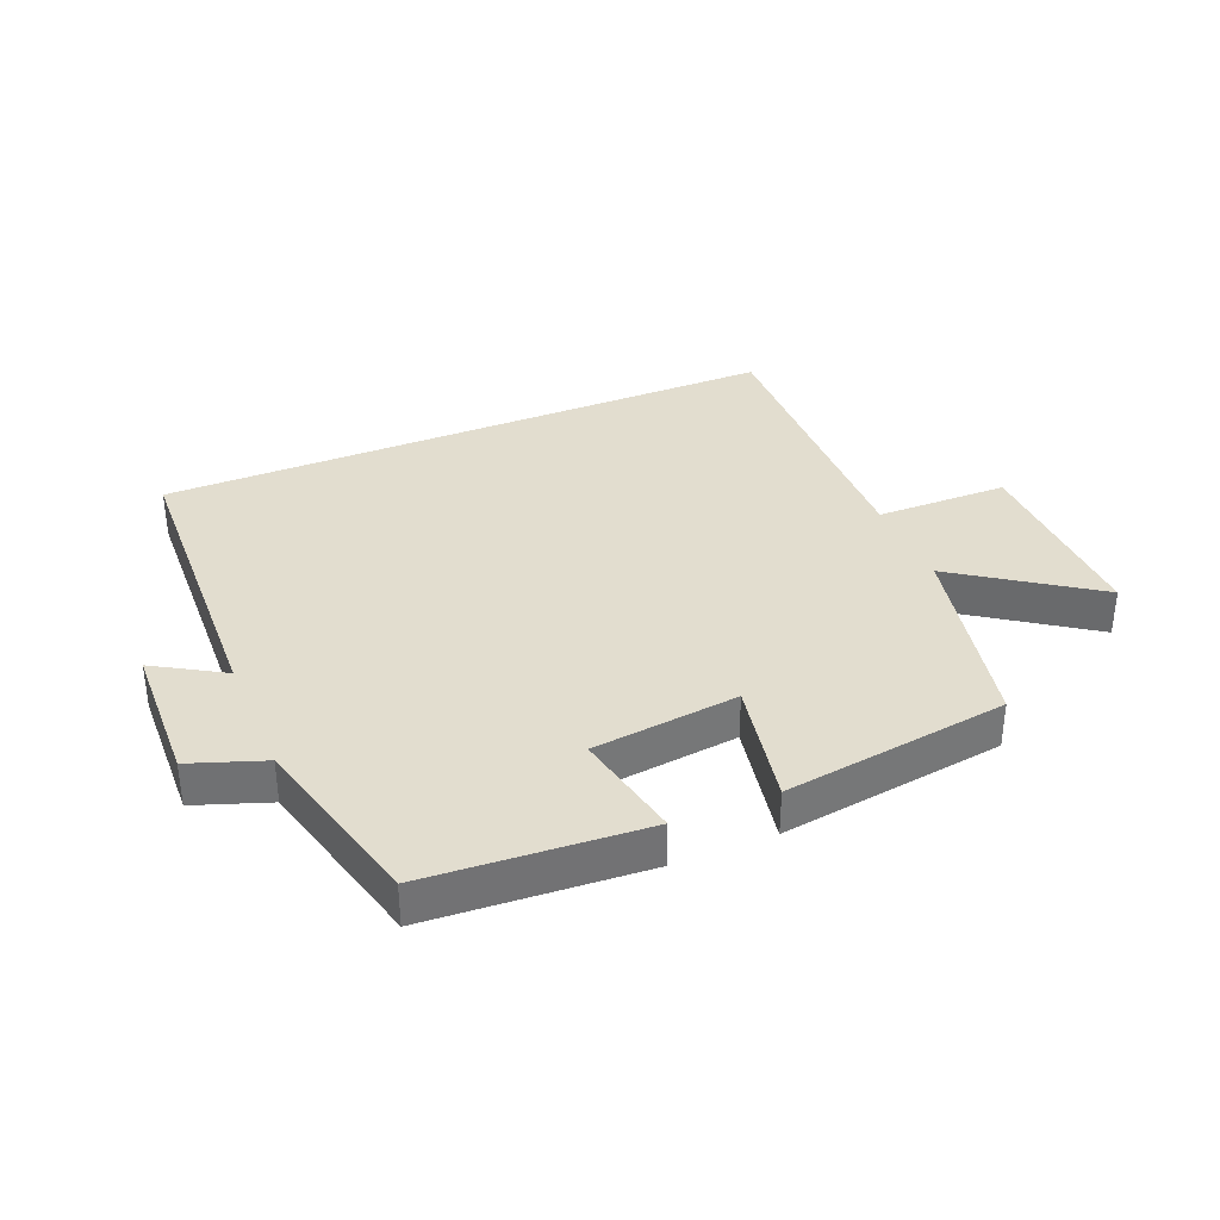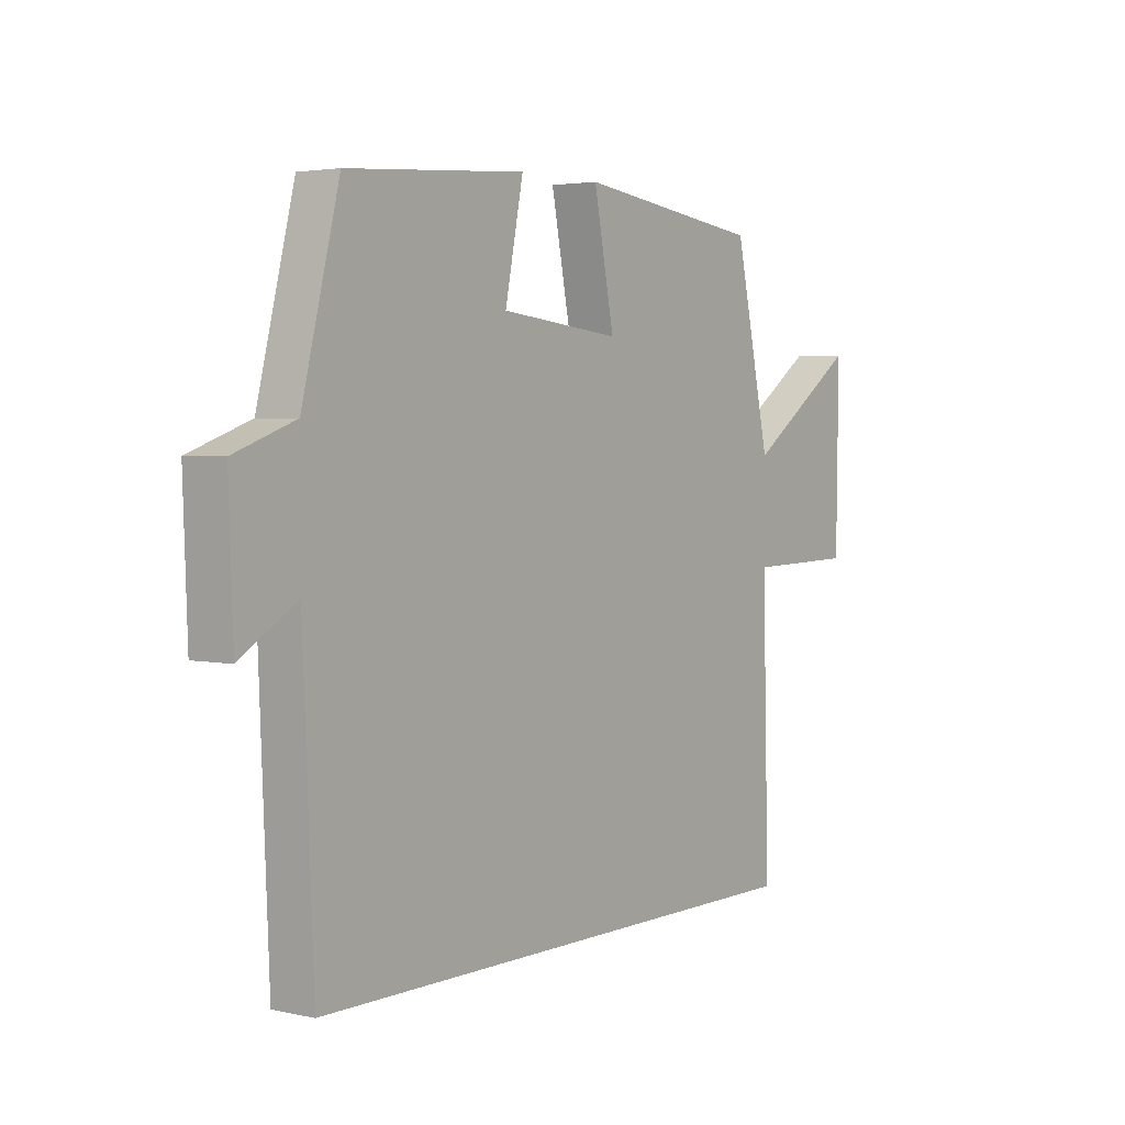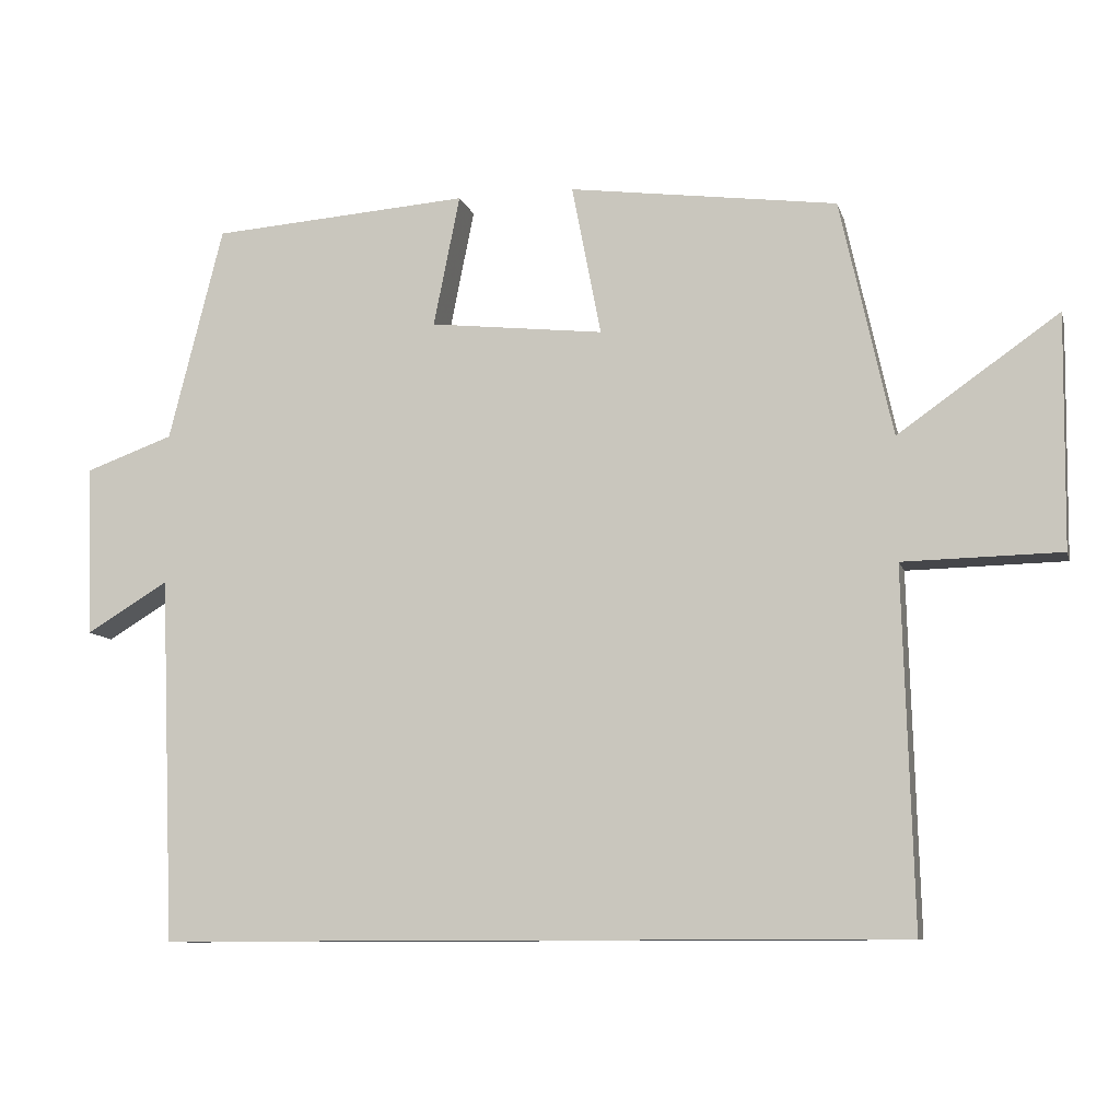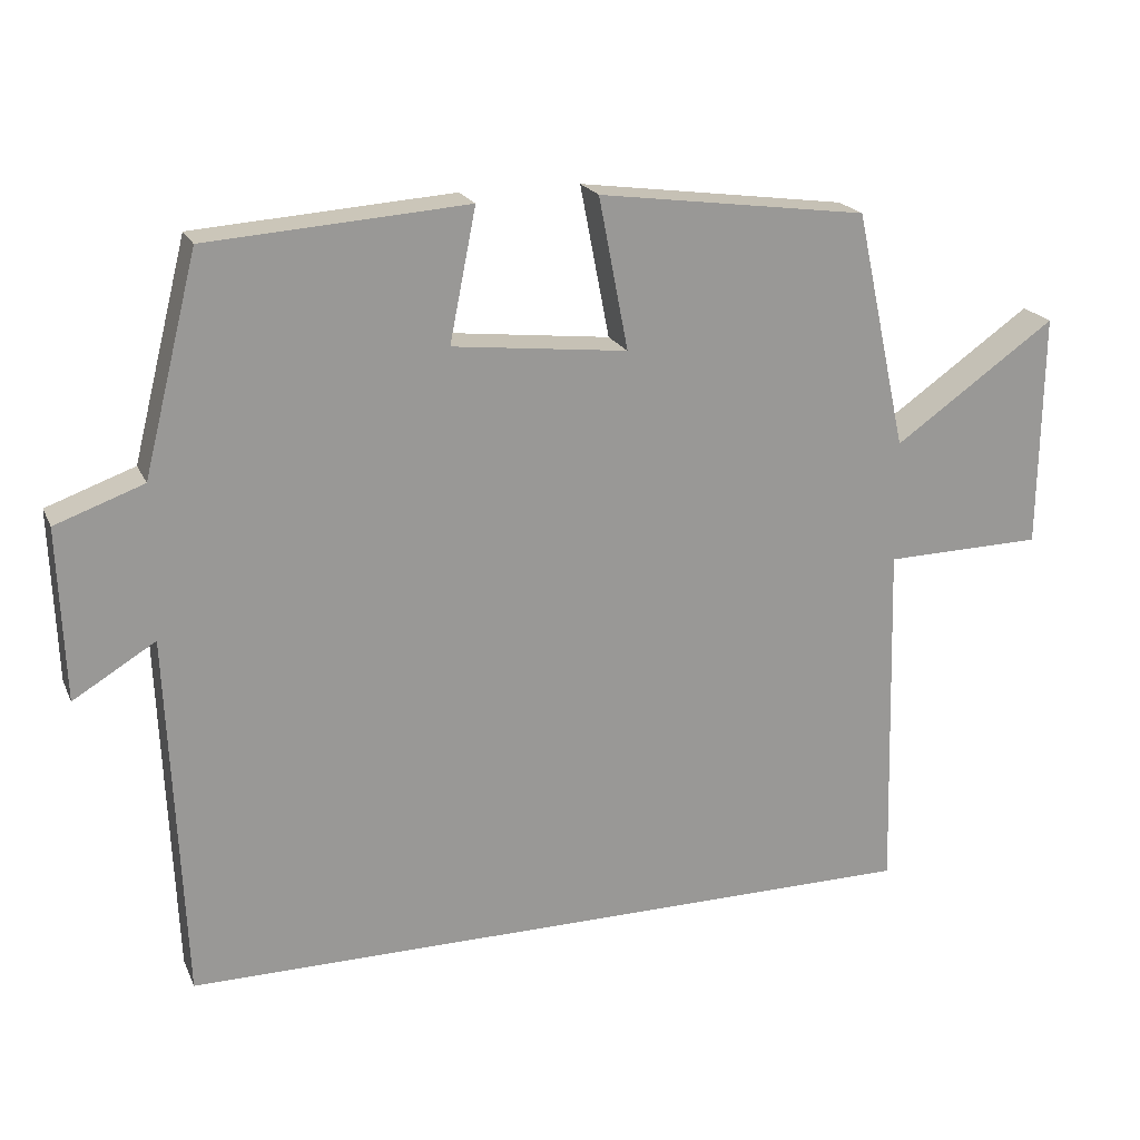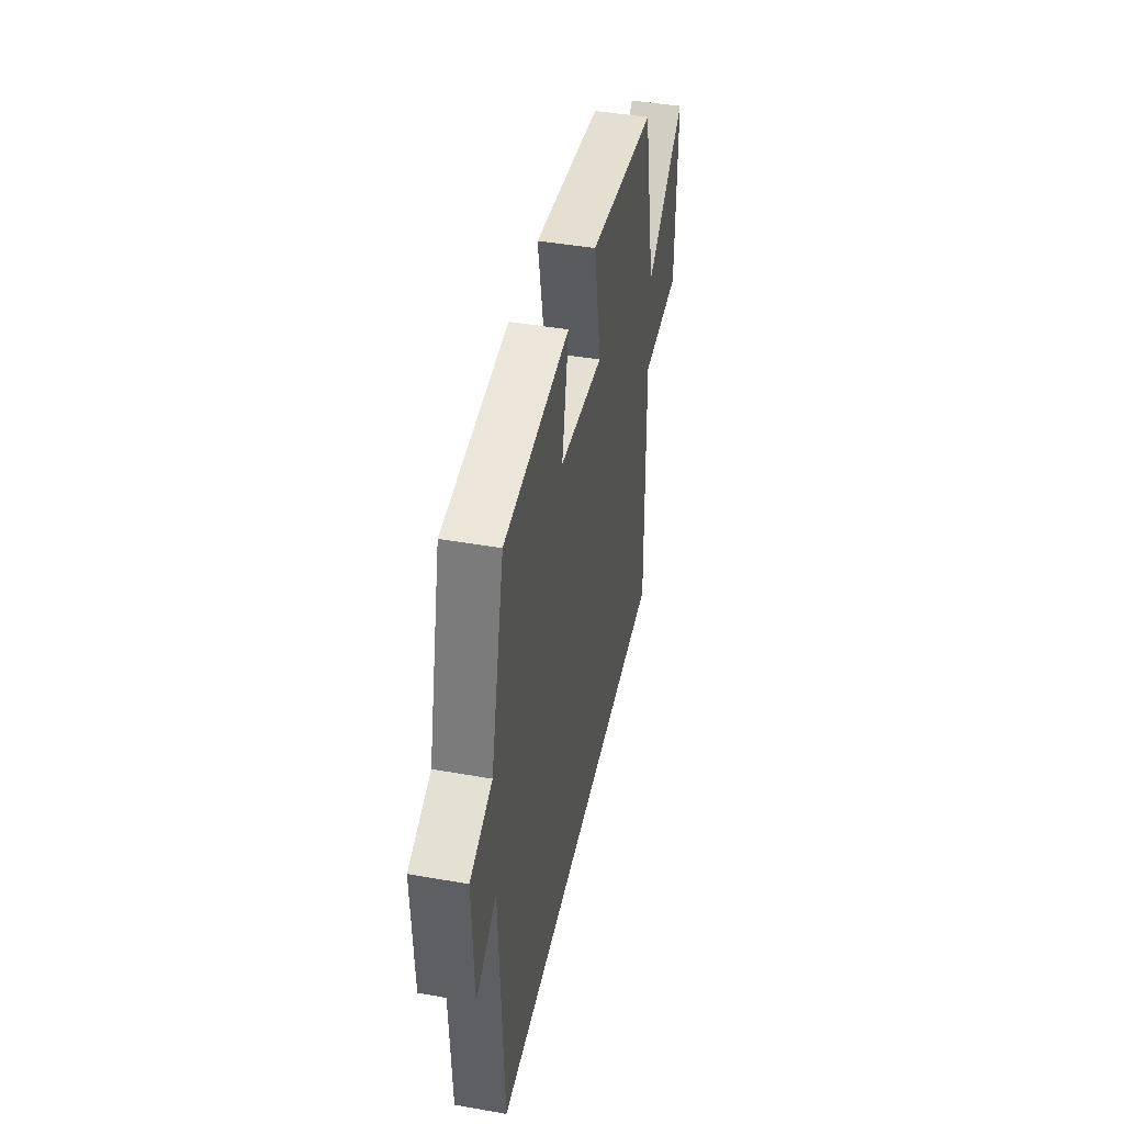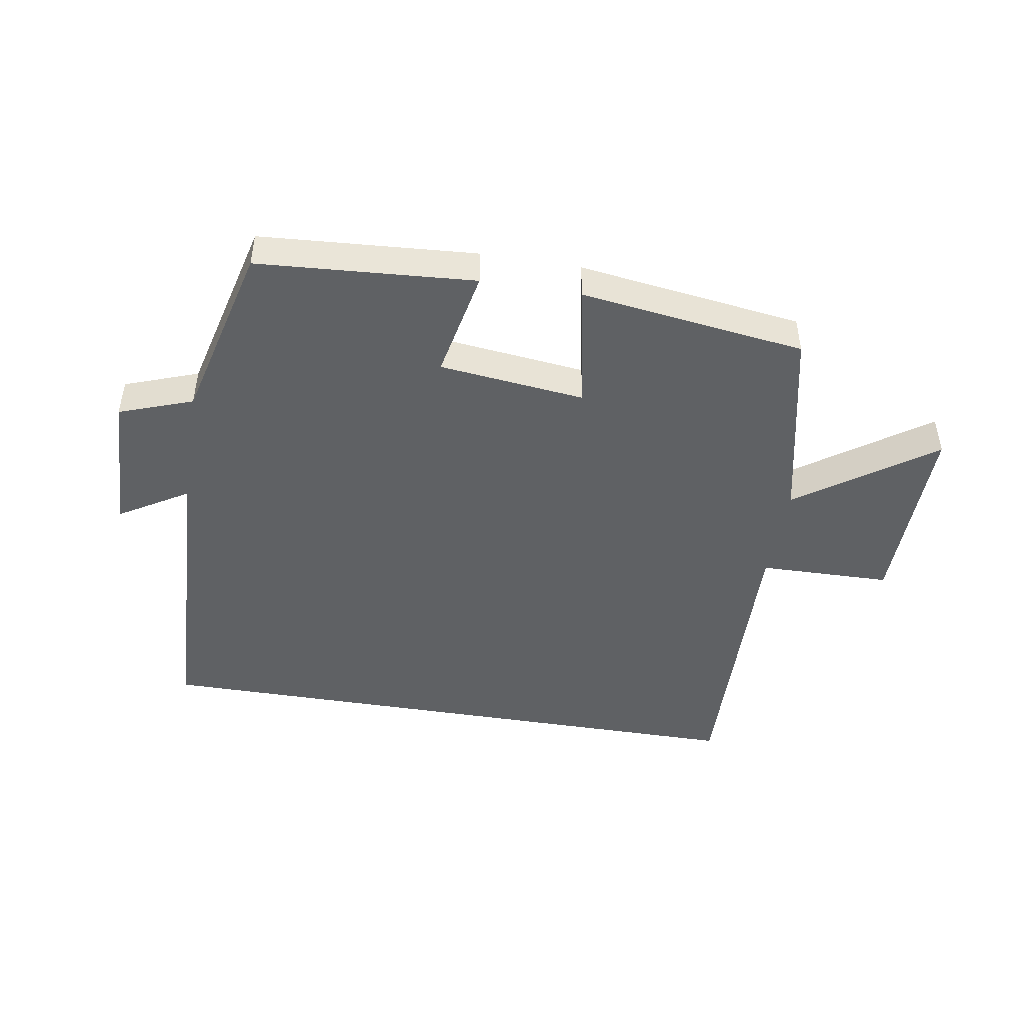
<metadata>
{"format":"obj","ext":"obj","renderer":"f3d","projection":"perspective","resolution":1024,"background":"white","views":[{"elev":35.0,"azim":-22.8,"up":"+Y"},{"elev":3.3,"azim":-53.7,"up":"+Z"},{"elev":-9.7,"azim":14.0,"up":"+Z"},{"elev":20.4,"azim":-19.0,"up":"+Z"},{"elev":43.9,"azim":-78.3,"up":"+Z"},{"elev":-46.5,"azim":-9.4,"up":"+Y"}]}
</metadata>
<code>
v -0.48 0.07 -0.5
v -0.5 0.07 -0.014
v -0.609 0.07 -0.08
v -0.617 0.07 0.148
v -0.5 0.07 0.19
v -0.428 0.07 0.476
v -0.084 0.07 0.5
v -0.119 0.07 0.325
v 0.113 0.07 0.299
v 0.074 0.07 0.5
v 0.431 0.07 0.452
v 0.5 0.07 0.137
v 0.714 0.07 0.287
v 0.71 0.07 -0.023
v 0.5 0.07 -0.027
v 0.513 0.07 -0.5
v -0.48 0 -0.5
v -0.5 0 -0.014
v -0.609 0 -0.08
v -0.617 0 0.148
v -0.5 0 0.19
v -0.428 0 0.476
v -0.084 0 0.5
v -0.119 0 0.325
v 0.113 0 0.299
v 0.074 0 0.5
v 0.431 0 0.452
v 0.5 0 0.137
v 0.714 0 0.287
v 0.71 0 -0.023
v 0.5 0 -0.027
v 0.513 0 -0.5
f 15 16 1 2
f 12 13 14 15
f 12 15 2
f 9 10 11 12
f 8 9 12 2
f 5 6 7 8
f 4 5 8
f 2 3 4 8
f 18 17 32 31
f 31 30 29 28
f 18 31 28
f 28 27 26 25
f 18 28 25 24
f 24 23 22 21
f 24 21 20
f 24 20 19 18
f 1 17 18 2
f 2 18 19 3
f 3 19 20 4
f 4 20 21 5
f 5 21 22 6
f 6 22 23 7
f 7 23 24 8
f 8 24 25 9
f 9 25 26 10
f 10 26 27 11
f 11 27 28 12
f 12 28 29 13
f 13 29 30 14
f 14 30 31 15
f 15 31 32 16
f 16 32 17 1

</code>
